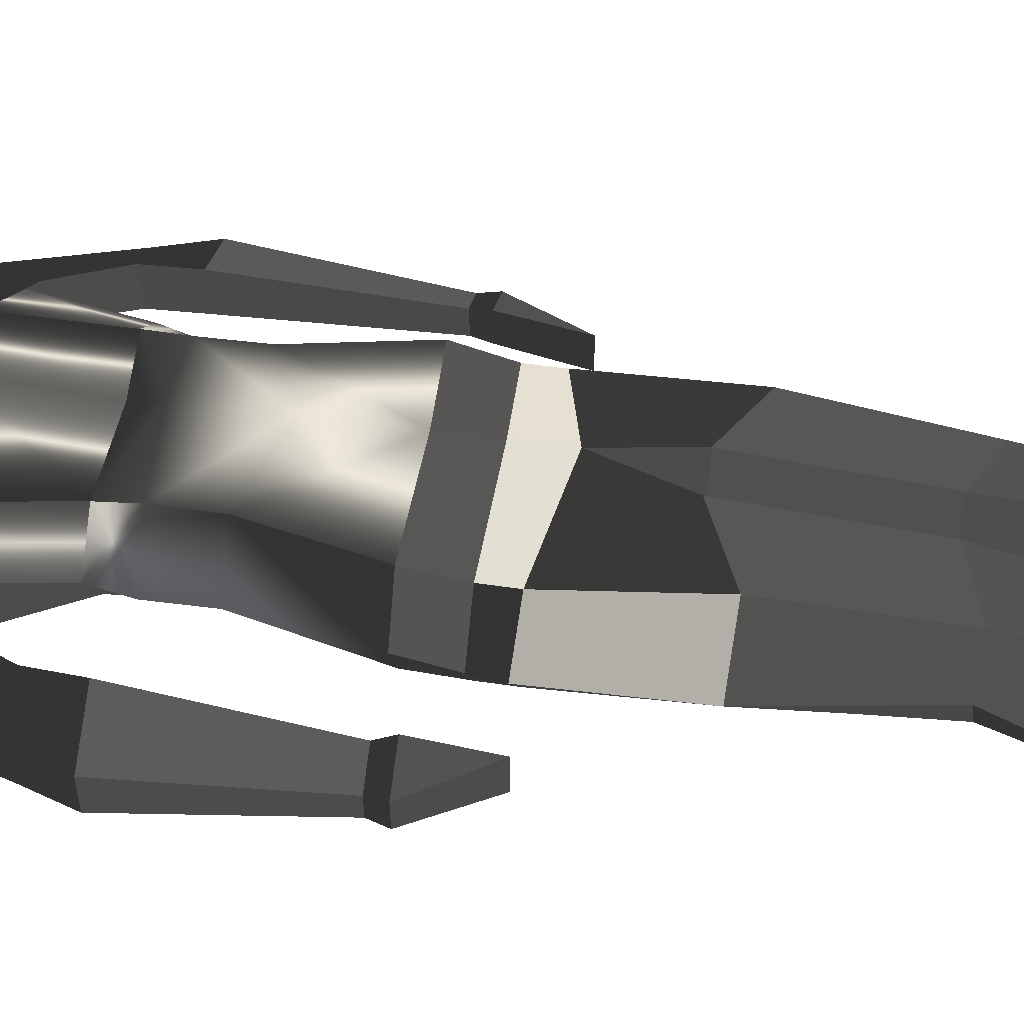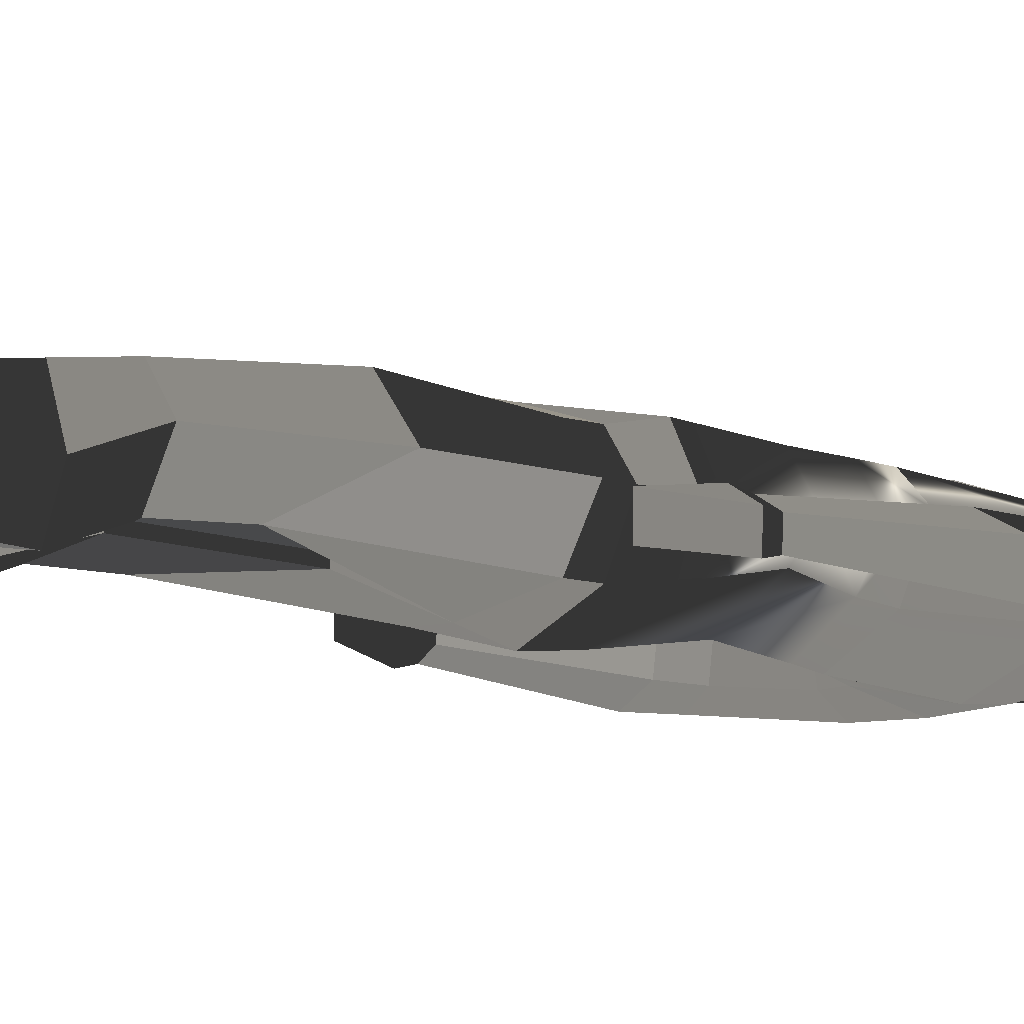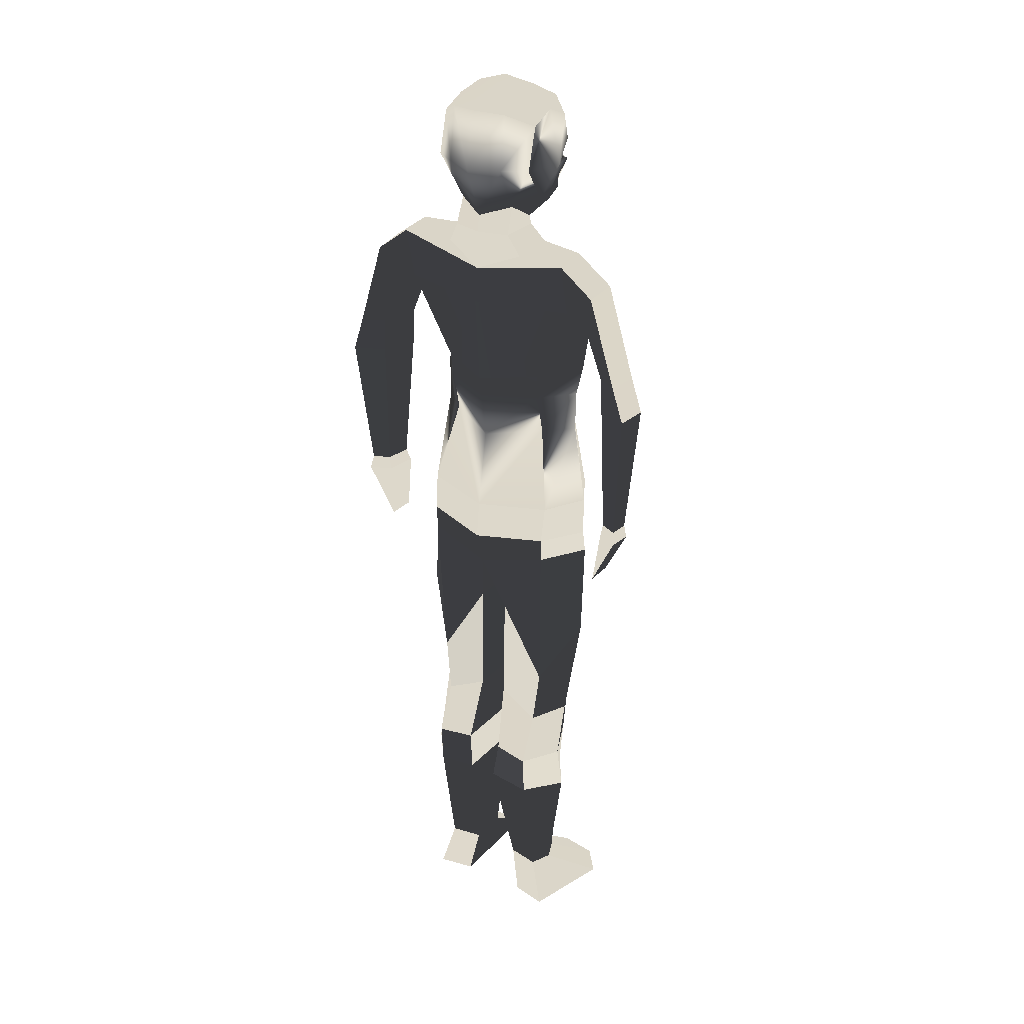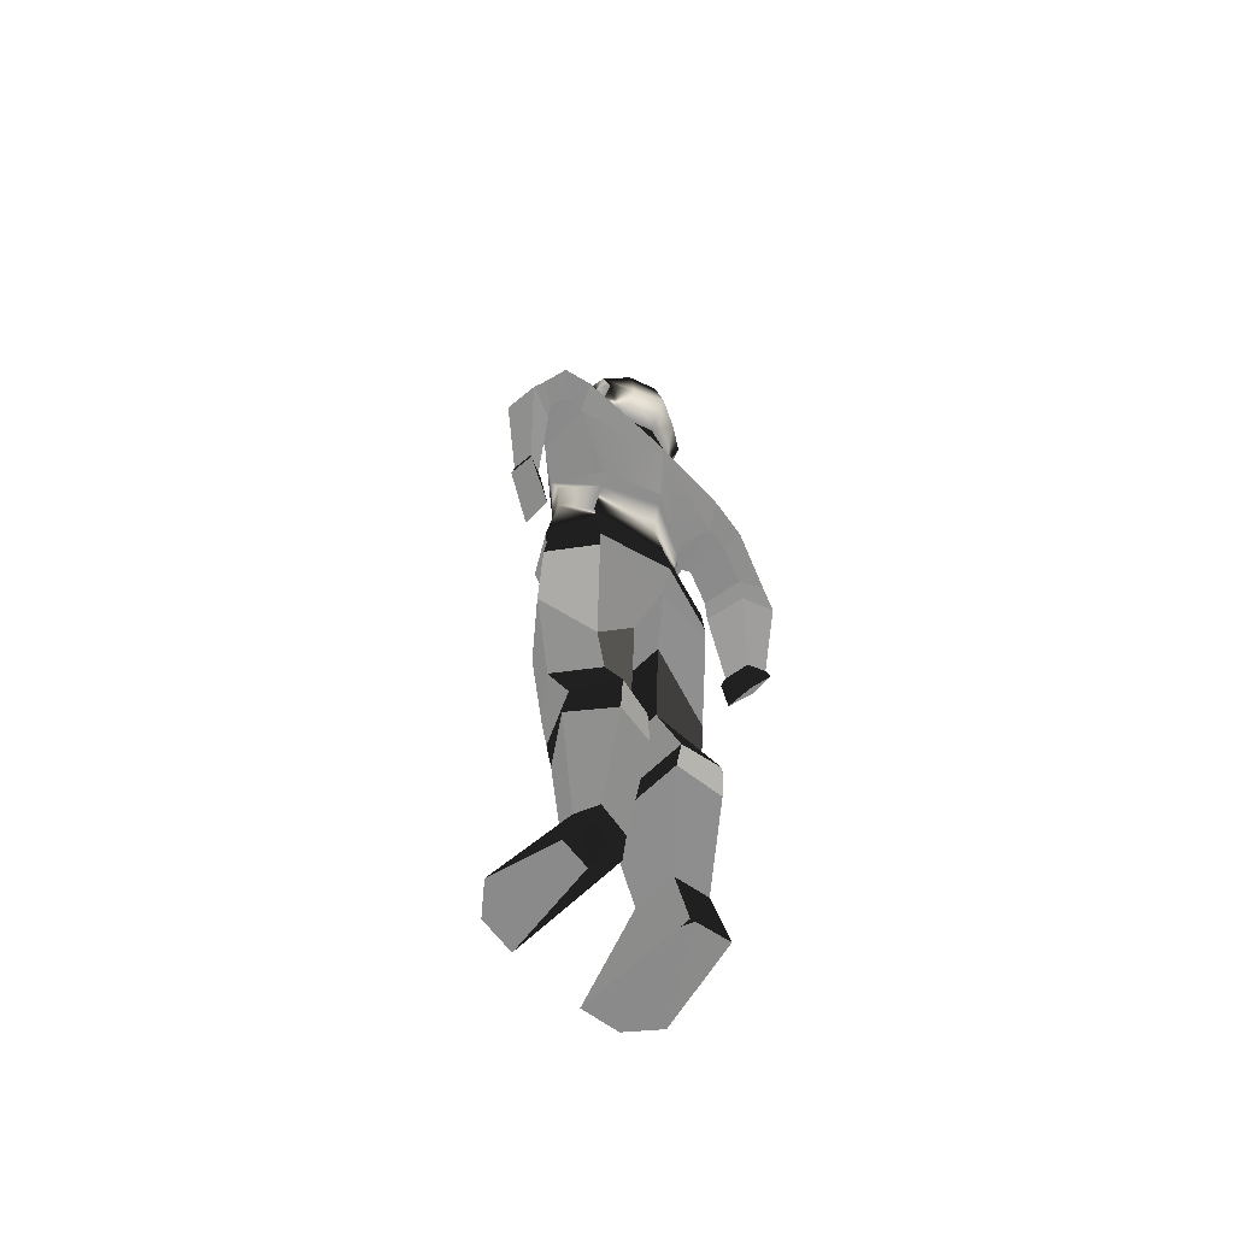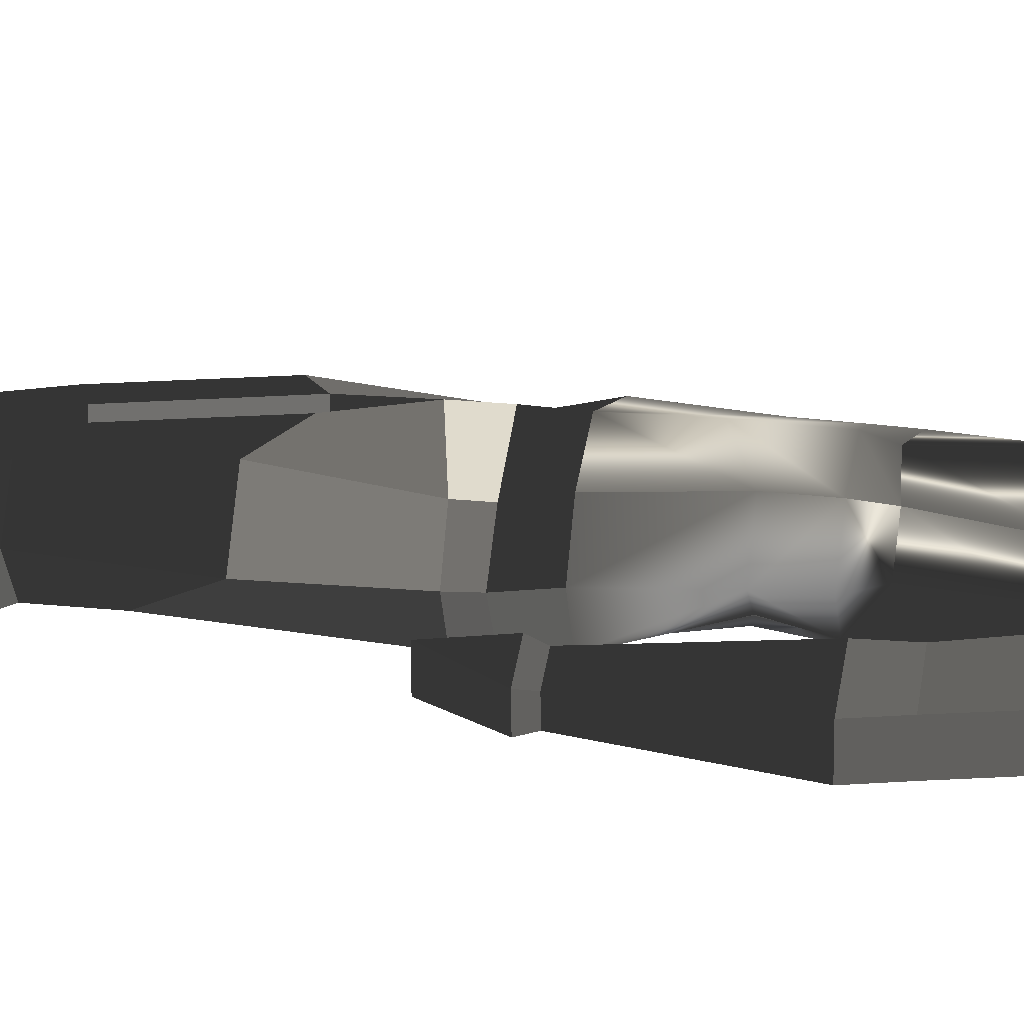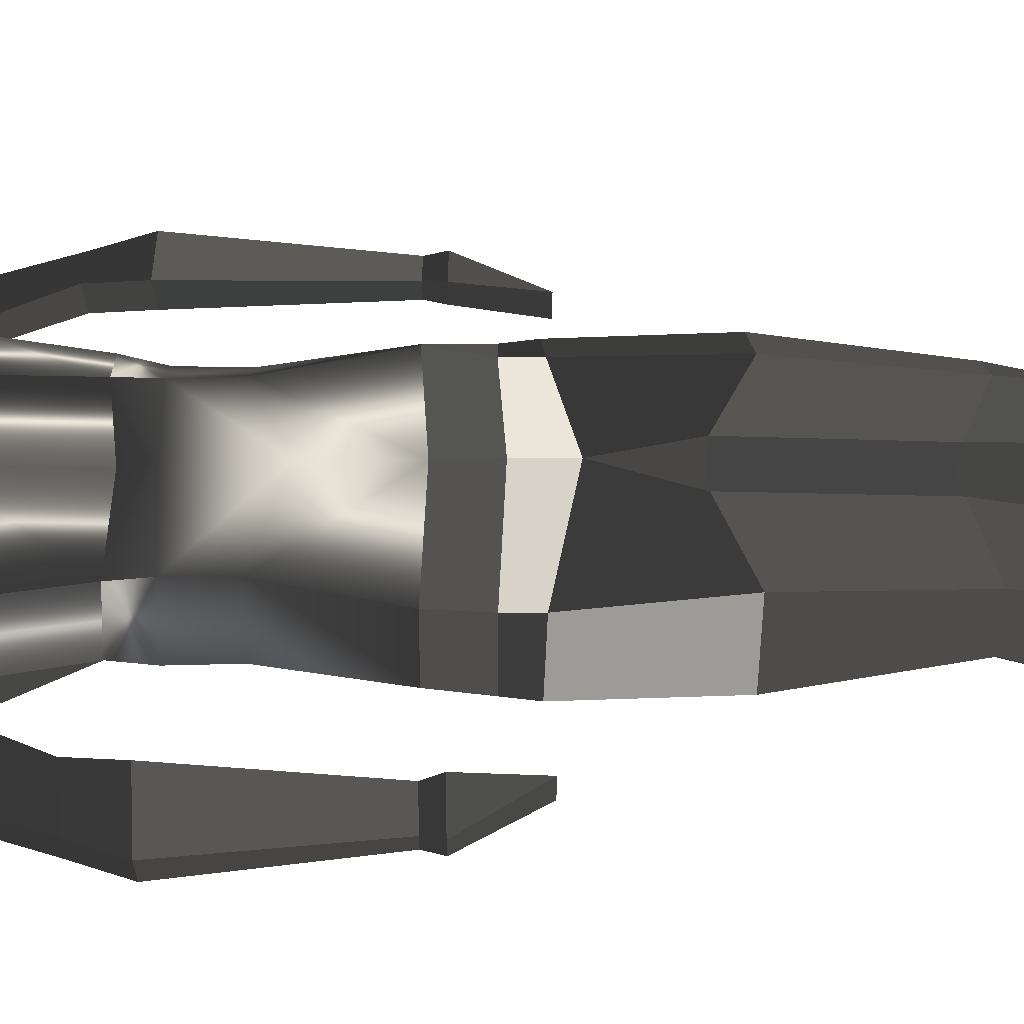
<metadata>
{"format":"obj","ext":"obj","renderer":"f3d","projection":"perspective","resolution":1024,"background":"white","views":[{"elev":51.2,"azim":-80.7,"up":"+Z"},{"elev":-12.9,"azim":56.9,"up":"+Z"},{"elev":29.0,"azim":-146.1,"up":"+Y"},{"elev":-63.4,"azim":134.7,"up":"+Y"},{"elev":20.3,"azim":101.2,"up":"+Z"},{"elev":62.7,"azim":-90.2,"up":"+Z"}]}
</metadata>
<code>
v  -674.6 64.92 -93.66
v  -674.6 159.1 -77.2
v  -609.9 169.1 -44.26
v  -589.6 70.19 -67.93
v  -674.6 218.4 -85.6
v  -610.5 218.4 -55.71
v  -674.6 242.6 -89.61
v  -608.6 249.7 -59.56
v  -674.6 64.92 47.8
v  -589.6 70.19 29.3
v  -609.9 169.1 29.8
v  -674.6 141.7 48.63
v  -610.5 218.4 28.8
v  -674.6 218.4 46.97
v  -608.6 249.7 27.05
v  -674.6 242.6 39.54
v  -577.8 169.1 -17.04
v  -562.2 70.19 -17.04
v  -576.8 218.4 -17.04
v  -574.7 249.7 -5.386
v  -591.9 25.71 -73.2
v  -674.6 20.45 -98.93
v  -674.6 20.45 49.36
v  -591.9 25.71 19.37
v  -559.2 25.71 -22.32
v  -591.9 -2.462 -73.2
v  -674.6 -22.5 -87
v  -674.6 -22.5 49.36
v  -591.9 -2.462 19.37
v  -556 0.1904 -22.32
v  -597.7 -192.7 -65
v  -656.6 -94.45 -60.79
v  -656.6 -94.45 42.24
v  -597.7 -124.1 32.53
v  -551.7 -121.4 -22.32
v  -605.5 -261.6 -68.21
v  -653.2 -240.8 -58.55
v  -653.2 -240.8 27.32
v  -605.5 -261.6 20.22
v  -572 -259.7 -22.12
v  -605.5 -320.1 -93.19
v  -649.1 -320.1 -83.53
v  -649.1 -320.1 18.06
v  -605.5 -320.1 10.95
v  -578.4 -320.1 -47.1
v  -605.5 -370.7 -90.36
v  -651.3 -370.7 -83.53
v  -651.3 -370.7 9.751
v  -605.5 -370.7 2.643
v  -570.8 -370.7 -47.1
v  -605.5 -516.4 -65.69
v  -644.3 -516.4 -58.93
v  -644.3 -516.4 -10.5
v  -605.5 -516.4 -15.47
v  -595.1 -516.4 -40.37
v  -588.9 -576.9 -73.86
v  -632.5 -576.9 -65.06
v  -632.5 -576.9 70.9
v  -588.9 -576.9 64.43
v  -561.8 -576.9 32.06
v  -674.6 390.5 -92.78
v  -560.9 412.5 -82.92
v  -560.9 348.6 -67.93
v  -674.6 348.6 -97.4
v  -674.6 348.6 44.62
v  -600.5 348.6 16.65
v  -600.5 406.7 -18.65
v  -674.6 396.1 -6.504
v  -560.9 333.2 -5.386
v  -560.9 418 -43.15
v  -623.7 411 -76.59
v  -623.7 413.7 -21.21
v  -674.6 404.5 -6.038
v  -537 342.6 -67.93
v  -543.3 329.4 -17.04
v  -518.6 381 -82.92
v  -516.3 385.7 -43.15
v  -511.2 274.7 -67.93
v  -520.2 274.8 -17.04
v  -485.2 274.5 -82.92
v  -482 274.4 -43.15
v  -509 232.6 -67.93
v  -517.9 232.7 -17.04
v  -471 232.3 -82.92
v  -467.9 232.2 -43.15
v  -506 71.16 -61.87
v  -510.8 71.2 -31.32
v  -485.5 70.98 -70.87
v  -483.8 70.96 -46.99
v  -508.3 55.48 -63.98
v  -514.2 55.53 -26.34
v  -483 55.25 -75.07
v  -480.9 55.23 -45.65
v  -515.3 -7.382 -69.53
v  -515.9 -7.378 -35.99
v  -759.5 70.19 -67.93
v  -739.2 169.1 -44.26
v  -738.6 218.4 -55.71
v  -740.5 249.7 -59.56
v  -739.2 169.1 29.8
v  -759.5 70.19 29.3
v  -738.6 218.4 28.8
v  -740.5 249.7 27.05
v  -786.9 70.19 -17.04
v  -771.3 169.1 -17.04
v  -772.3 218.4 -17.04
v  -774.4 249.7 -5.386
v  -757.3 25.71 -73.2
v  -757.3 25.71 19.37
v  -789.9 25.71 -22.32
v  -757.3 -2.462 -73.2
v  -757.3 -2.462 19.37
v  -793.2 0.1904 -22.32
v  -751.4 -192.7 -65
v  -692.3 -94.45 -60.79
v  -751.4 -124.1 32.53
v  -692.3 -94.45 42.24
v  -789.4 -121.4 -22.32
v  -743.6 -261.6 -68.21
v  -688.4 -240.8 -58.55
v  -743.6 -261.6 20.22
v  -688.4 -240.8 27.32
v  -765.9 -259.7 -22.12
v  -696.2 -320.1 -83.53
v  -743.6 -320.1 -93.19
v  -743.6 -320.1 10.95
v  -696.2 -320.1 18.06
v  -770.7 -320.1 -47.1
v  -743.6 -370.7 -90.36
v  -687.5 -370.7 -83.53
v  -743.6 -370.7 2.643
v  -687.5 -370.7 9.751
v  -778.3 -370.7 -47.1
v  -704.9 -516.4 -58.93
v  -743.6 -516.4 -65.69
v  -743.6 -516.4 -15.47
v  -704.9 -516.4 -10.5
v  -754.1 -516.4 -40.37
v  -716.7 -576.9 -65.06
v  -760.3 -576.9 -73.86
v  -760.3 -576.9 64.43
v  -716.7 -576.9 70.9
v  -787.4 -576.9 32.06
v  -788.2 348.6 -67.93
v  -788.2 412.5 -82.92
v  -748.7 406.7 -18.65
v  -748.7 348.6 16.65
v  -788.2 418 -43.15
v  -788.2 333.2 -5.386
v  -725.5 411 -76.59
v  -725.5 413.7 -21.21
v  -805.8 329.4 -17.04
v  -812.1 342.6 -67.93
v  -830.5 381 -82.92
v  -832.8 385.7 -43.15
v  -829 274.8 -17.04
v  -837.9 274.7 -67.93
v  -863.9 274.5 -82.92
v  -867.1 274.4 -43.15
v  -831.2 232.7 -17.04
v  -840.2 232.6 -67.93
v  -878.1 232.3 -82.92
v  -881.3 232.2 -43.15
v  -838.3 71.2 -31.32
v  -843.2 71.16 -61.87
v  -863.6 70.98 -70.87
v  -865.4 70.96 -46.99
v  -834.9 55.53 -26.34
v  -840.9 55.48 -63.98
v  -866.1 55.25 -75.07
v  -868.2 55.23 -45.65
v  -833.3 -7.378 -35.99
v  -833.8 -7.382 -69.53
v  -722.3 470.9 -5.689
v  -706.7 452.8 16.7
v  -734.9 510.5 13.29
v  -670.9 424.6 44.8
v  -670.9 447.8 60.72
v  -704.3 460.7 40.46
v  -734.7 516.5 -71.28
v  -706.6 516.5 -89.03
v  -706.6 465.8 -64.52
v  -728.4 476.5 -39.34
v  -670.9 516.5 -105.9
v  -670.9 453.9 -82.51
v  -734.9 516.5 0.9845
v  -748.8 516.5 -26.27
v  -728.5 471.7 -35.09
v  -734.9 566.9 5.321
v  -707 580 29.7
v  -706.8 600.6 -26.14
v  -734.8 580.4 -26.22
v  -670.9 587.3 32.25
v  -670.9 612 -25.99
v  -706.6 581.5 -80.51
v  -734.7 566.9 -57.76
v  -670.9 584.4 -92.25
v  -706.3 444.1 -26.14
v  -670.9 426.8 10.29
v  -734.9 535.6 13.29
v  -707 542.6 45.64
v  -670.9 542.6 53.57
v  -671.4 434.2 -86.19
v  -708.6 434.2 -76.8
v  -708.8 434.2 -26.11
v  -707 503.6 40.73
v  -707 516.5 31.2
v  -670.9 503.6 57.87
v  -670.9 516.5 52.63
v  -673.9 476.9 63.04
v  -685.1 484.6 62.67
v  -673.9 490.9 71.88
v  -670.9 458.7 55.73
v  -670.9 462.8 64.65
v  -619.5 470.9 -5.689
v  -606.9 510.5 13.29
v  -635.1 452.8 16.7
v  -637.5 460.7 40.46
v  -607.2 516.5 -71.28
v  -613.4 476.5 -39.34
v  -635.2 465.8 -64.52
v  -635.3 516.5 -89.03
v  -593 516.5 -26.27
v  -607 516.5 0.9844
v  -613.4 471.7 -35.09
v  -607 566.9 5.321
v  -607.1 580.4 -26.22
v  -635.1 600.6 -26.14
v  -634.9 580 29.7
v  -607.2 566.9 -57.76
v  -635.2 581.5 -80.51
v  -635.5 444.1 -26.14
v  -634.8 542.6 45.64
v  -606.9 535.6 13.29
v  -634.2 434.2 -76.8
v  -634.1 434.2 -26.11
v  -634.9 516.5 31.2
v  -634.8 503.6 40.73
v  -668 476.9 63.04
v  -656.8 484.6 62.67
v  -668 490.9 71.88
g Woman
f 1 2 3 4
f 2 5 6 3
f 7 8 6 5
f 9 10 11 12
f 12 11 13 14
f 14 13 15 16
f 4 3 17 18
f 17 3 6 19
f 20 19 6 8
f 18 17 11 10
f 17 19 13 11
f 20 15 13 19
f 1 4 21 22
f 23 24 10 9
f 4 18 25 21
f 18 10 24 25
f 22 21 26 27
f 24 23 28 29
f 21 25 30 26
f 25 24 29 30
f 31 32 27 26
f 33 34 29 28
f 35 31 26 30
f 30 29 34 35
f 32 31 36 37
f 34 33 38 39
f 31 35 40 36
f 35 34 39 40
f 37 36 41 42
f 39 38 43 44
f 36 40 45 41
f 40 39 44 45
f 42 41 46 47
f 44 43 48 49
f 41 45 50 46
f 49 50 45 44
f 47 46 51 52
f 49 48 53 54
f 46 50 55 51
f 55 50 49 54
f 52 51 56 57
f 54 53 58 59
f 51 55 60 56
f 55 54 59 60
f 61 62 63 64
f 65 66 67 68
f 66 69 70 67
f 62 61 71
f 68 67 72 73
f 67 70 72
f 70 62 71 72
f 69 63 74 75
f 63 62 76 74
f 70 69 75 77
f 62 70 77 76
f 75 74 78 79
f 74 76 80 78
f 77 75 79 81
f 76 77 81 80
f 79 78 82 83
f 78 80 84 82
f 81 79 83 85
f 80 81 85 84
f 83 82 86 87
f 82 84 88 86
f 85 83 87 89
f 84 85 89 88
f 87 86 90 91
f 86 88 92 90
f 89 87 91 93
f 88 89 93 92
f 91 90 94 95
f 90 92 94
f 93 91 95
f 92 93 95 94
f 1 96 97 2
f 2 97 98 5
f 7 5 98 99
f 100 101 9 12
f 12 14 102 100
f 14 16 103 102
f 96 104 105 97
f 106 98 97 105
f 98 106 107 99
f 104 101 100 105
f 105 100 102 106
f 107 106 102 103
f 1 22 108 96
f 9 101 109 23
f 96 108 110 104
f 104 110 109 101
f 22 27 111 108
f 109 112 28 23
f 108 111 113 110
f 110 113 112 109
f 114 111 27 115
f 28 112 116 117
f 111 114 118 113
f 116 112 113 118
f 119 114 115 120
f 116 121 122 117
f 114 119 123 118
f 118 123 121 116
f 120 124 125 119
f 121 126 127 122
f 119 125 128 123
f 123 128 126 121
f 129 125 124 130
f 126 131 132 127
f 125 129 133 128
f 131 126 128 133
f 130 134 135 129
f 131 136 137 132
f 129 135 138 133
f 138 136 131 133
f 134 139 140 135
f 136 141 142 137
f 135 140 143 138
f 138 143 141 136
f 64 144 145 61
f 65 68 146 147
f 147 146 148 149
f 145 150 61
f 68 73 151 146
f 146 151 148
f 148 151 150 145
f 149 152 153 144
f 144 153 154 145
f 148 155 152 149
f 145 154 155 148
f 152 156 157 153
f 153 157 158 154
f 155 159 156 152
f 154 158 159 155
f 156 160 161 157
f 157 161 162 158
f 159 163 160 156
f 158 162 163 159
f 160 164 165 161
f 161 165 166 162
f 163 167 164 160
f 162 166 167 163
f 164 168 169 165
f 165 169 170 166
f 167 171 168 164
f 166 170 171 167
f 168 172 173 169
f 169 173 170
f 171 172 168
f 170 173 172 171
f 38 33 32 37
f 122 120 115 117
f 127 124 120 122
f 132 130 124 127
f 132 137 134 130
f 137 142 139 134
f 53 52 57 58
f 48 47 52 53
f 48 43 42 47
f 43 38 37 42
f 28 27 32 33
f 28 117 115 27
f 174 175 176
f 177 178 179 175
f 180 181 182 183
f 181 184 185 182
f 176 186 187 174
f 187 180 183 188
f 189 190 191 192
f 190 193 194 191
f 192 191 195 196
f 191 194 197 195
f 177 175 198 199
f 175 174 188 198
f 198 188 183 182
f 190 189 200 201
f 193 190 201 202
f 196 195 181 180
f 195 197 184 181
f 192 196 180 187
f 182 185 203 204
f 199 198 205
f 198 182 204 205
f 186 176 206 207
f 207 206 208 209
f 200 189 187 186
f 200 186 207 201
f 201 207 209 202
f 210 211 179
f 208 206 211 212
f 178 213 179
f 187 188 174
f 189 192 187
f 214 210 179
f 213 214 179
f 210 212 211
f 179 211 206
f 175 179 206 176
f 215 216 217
f 177 217 218 178
f 219 220 221 222
f 222 221 185 184
f 216 215 223 224
f 223 225 220 219
f 226 227 228 229
f 229 228 194 193
f 227 230 231 228
f 228 231 197 194
f 177 199 232 217
f 217 232 225 215
f 232 221 220 225
f 229 233 234 226
f 193 202 233 229
f 230 219 222 231
f 231 222 184 197
f 227 223 219 230
f 221 235 203 185
f 199 236 232
f 232 236 235 221
f 224 237 238 216
f 237 209 208 238
f 234 224 223 226
f 234 233 237 224
f 233 202 209 237
f 239 218 240
f 208 241 240 238
f 178 218 213
f 223 215 225
f 226 223 227
f 214 218 239
f 213 218 214
f 239 240 241
f 218 238 240
f 217 216 238 218
f 241 208 212
f 241 212 210 239
f 239 210 214
f 204 203 61 150
f 151 73 199 205
f 203 235 71 61
f 236 199 73 72
f 235 236 72 71
f 205 204 150 151
f 64 7 99 144
f 64 63 8 7
f 69 66 15 20
f 107 103 147 149
f 144 99 107 149
f 63 69 20 8
f 16 15 66 65
f 65 147 103 16

</code>
